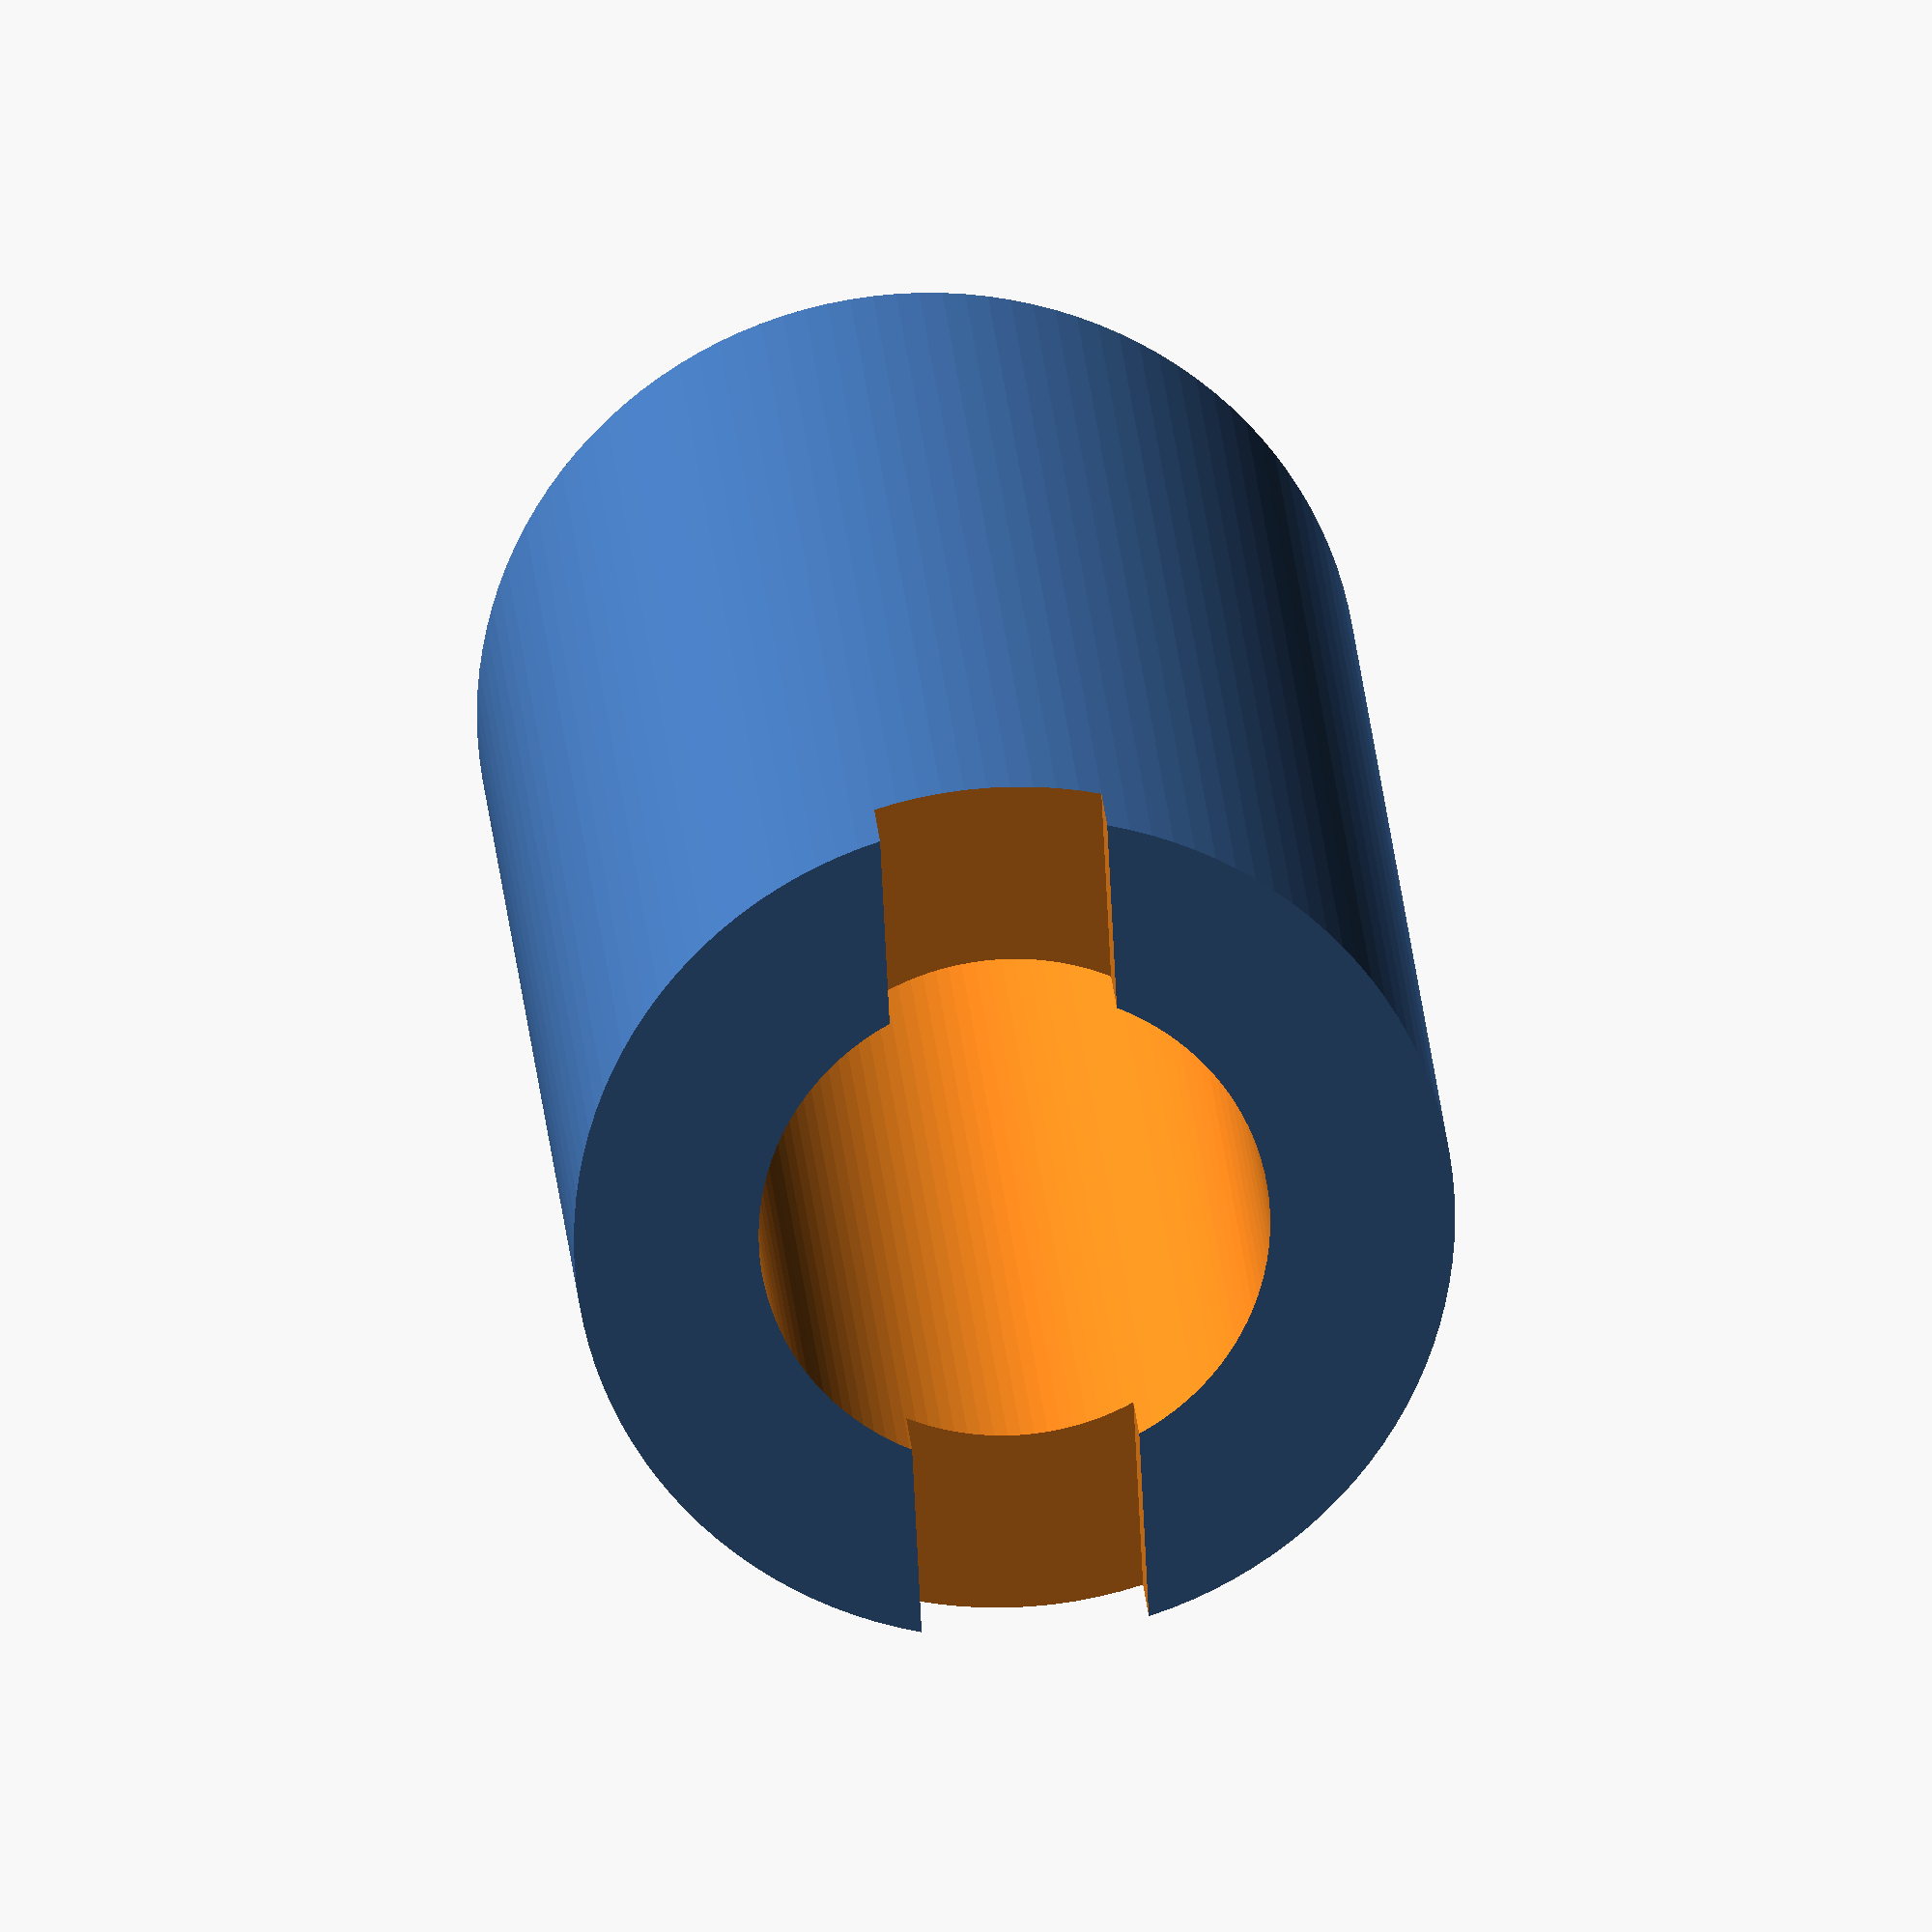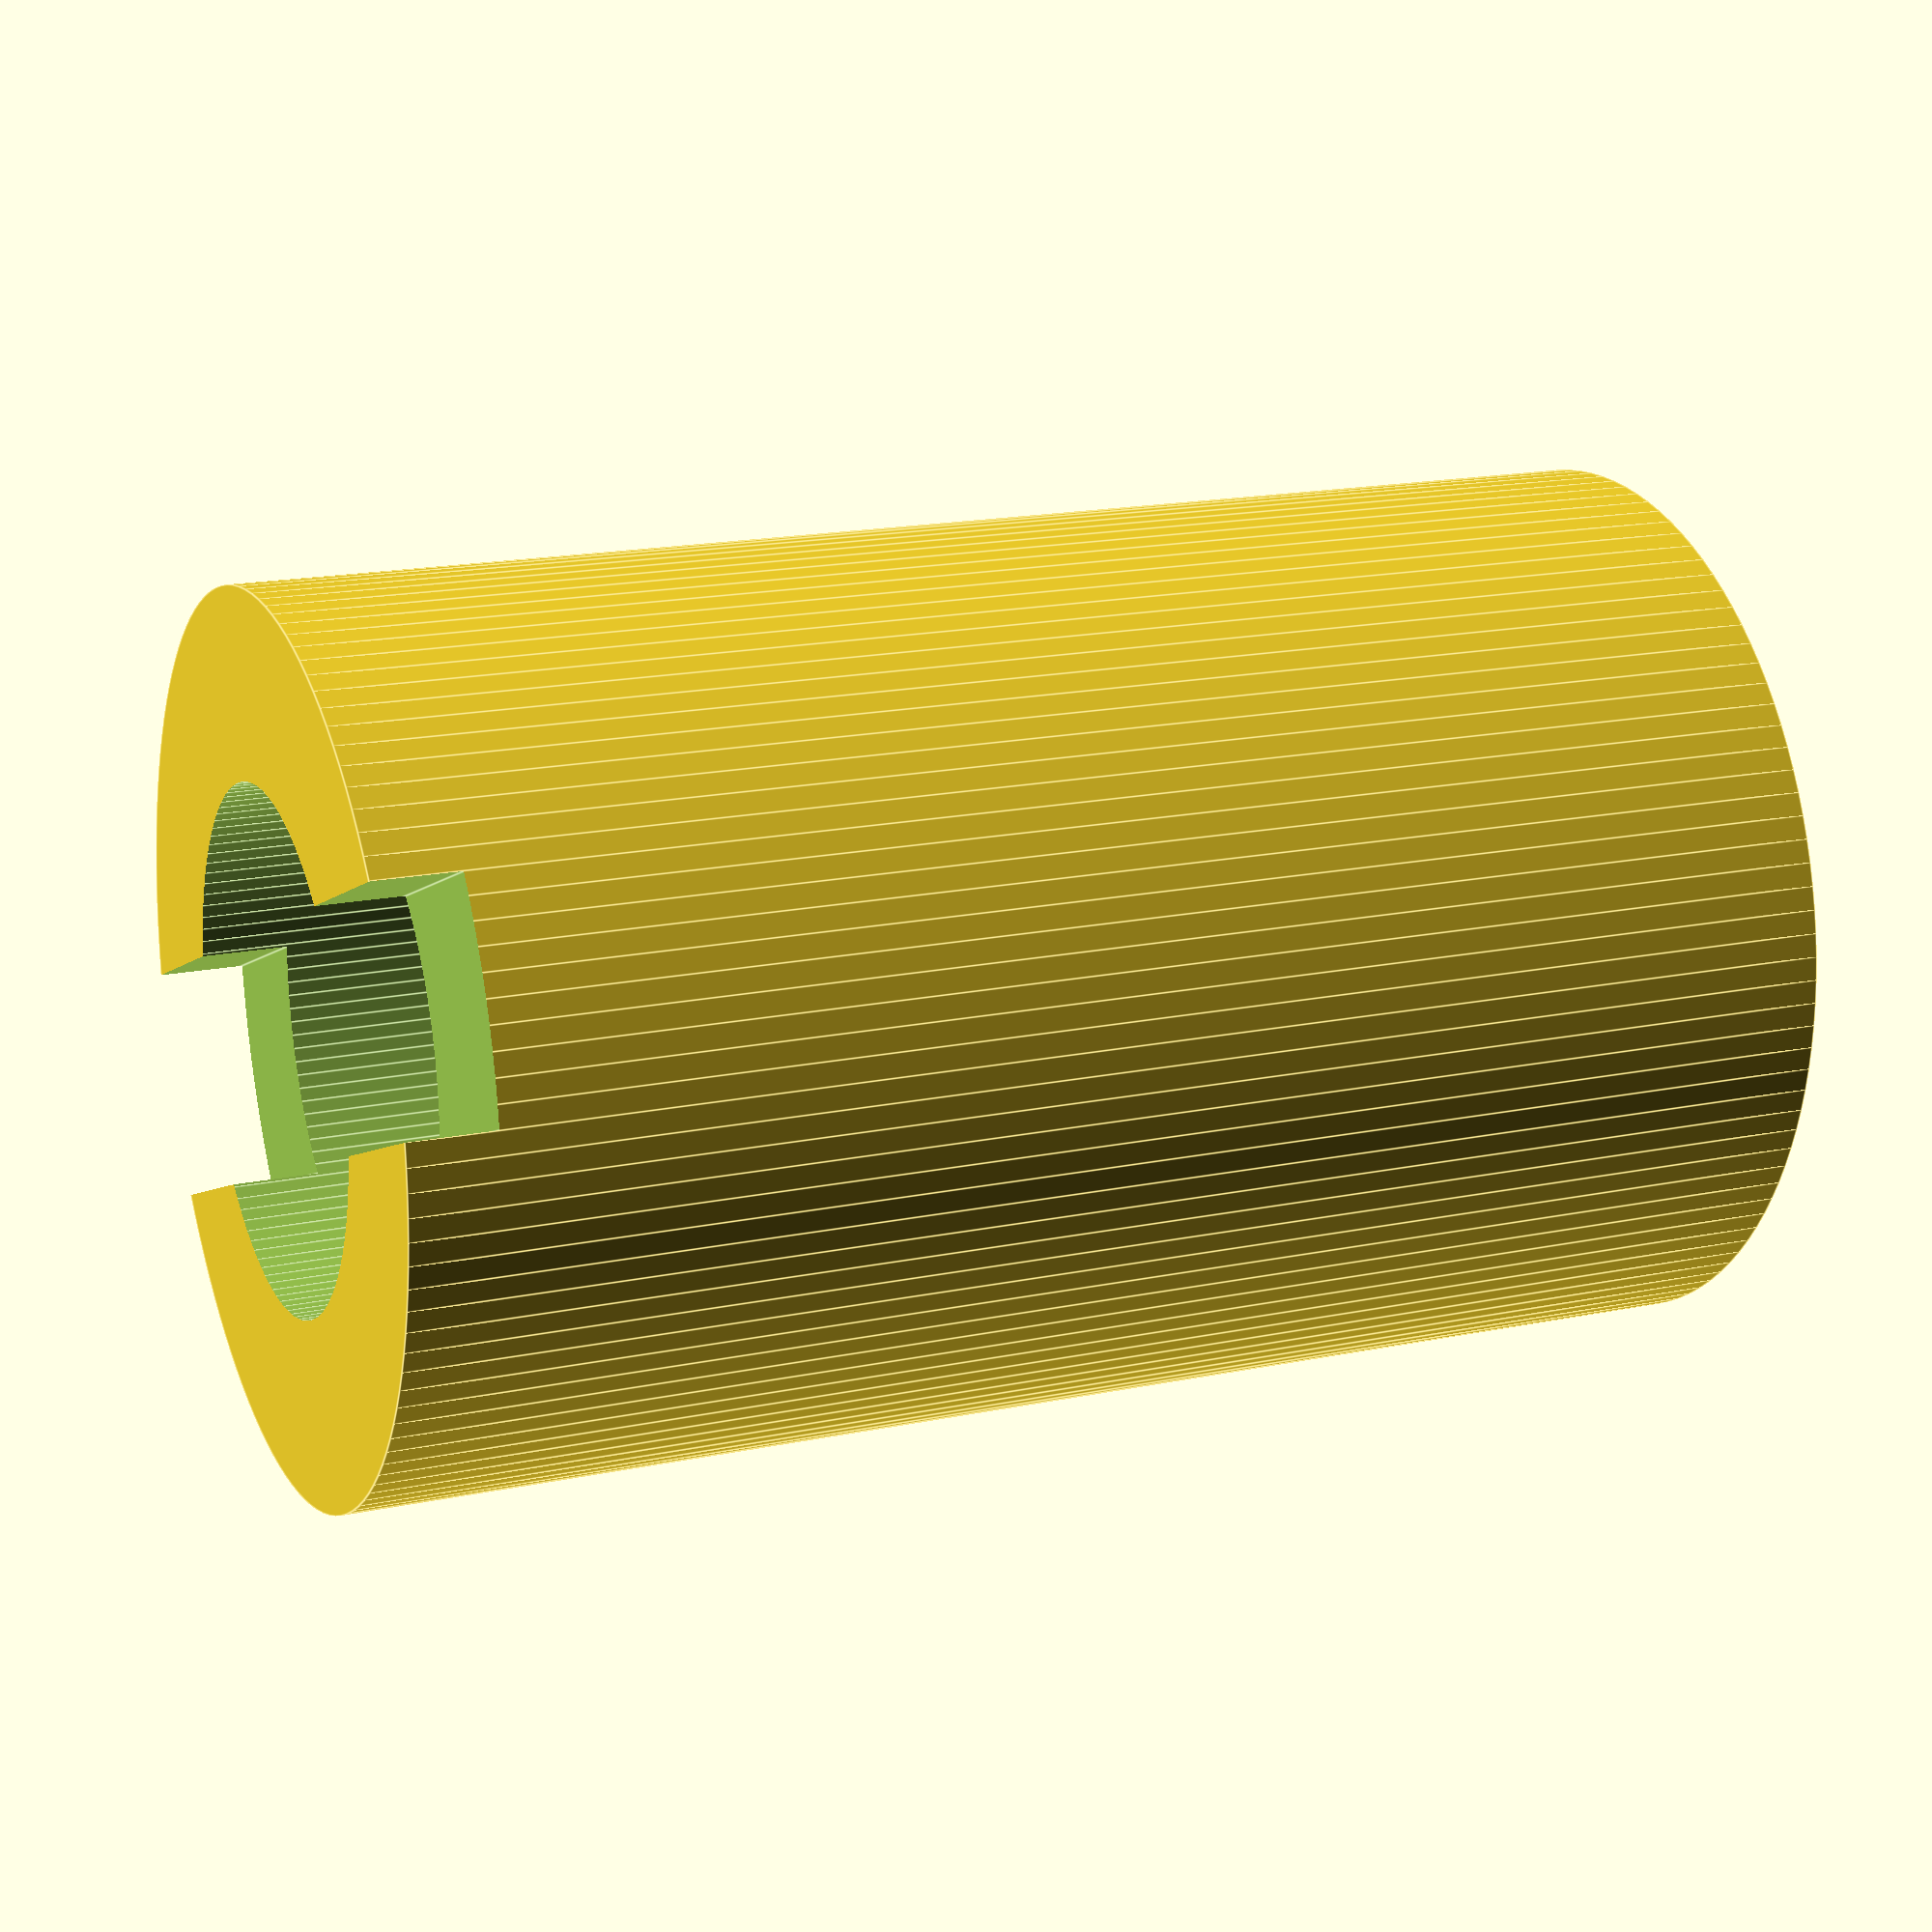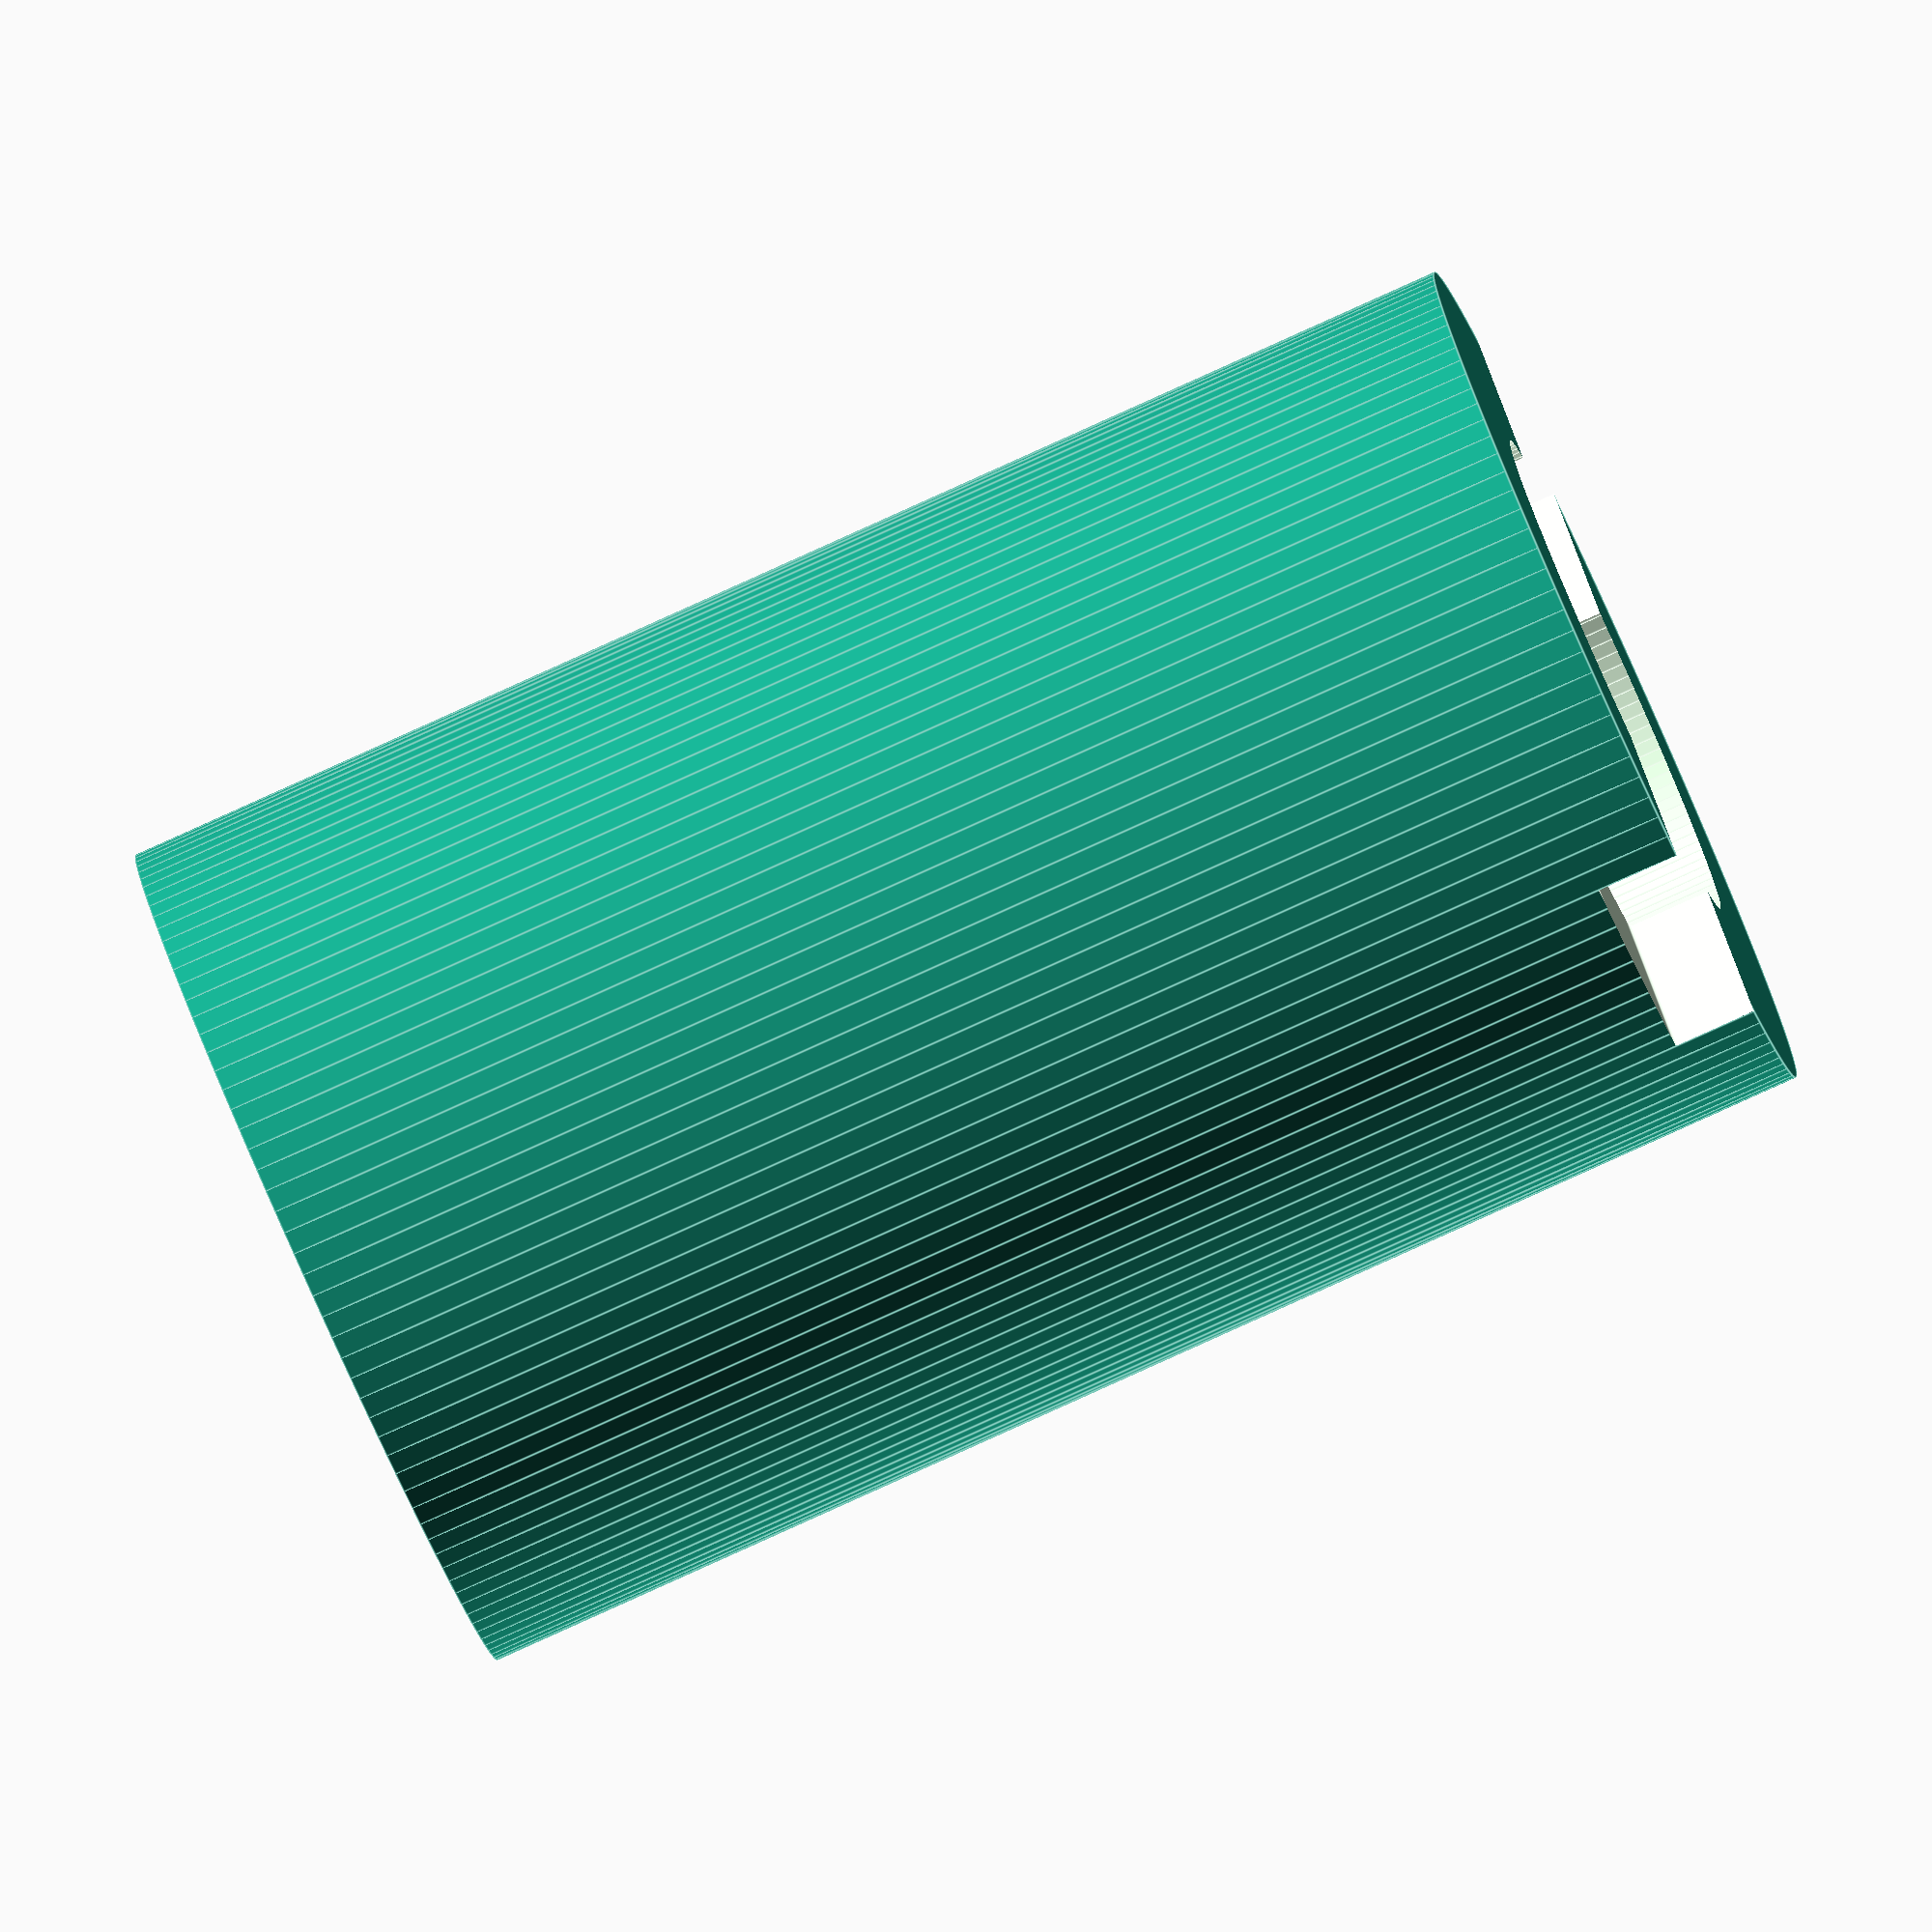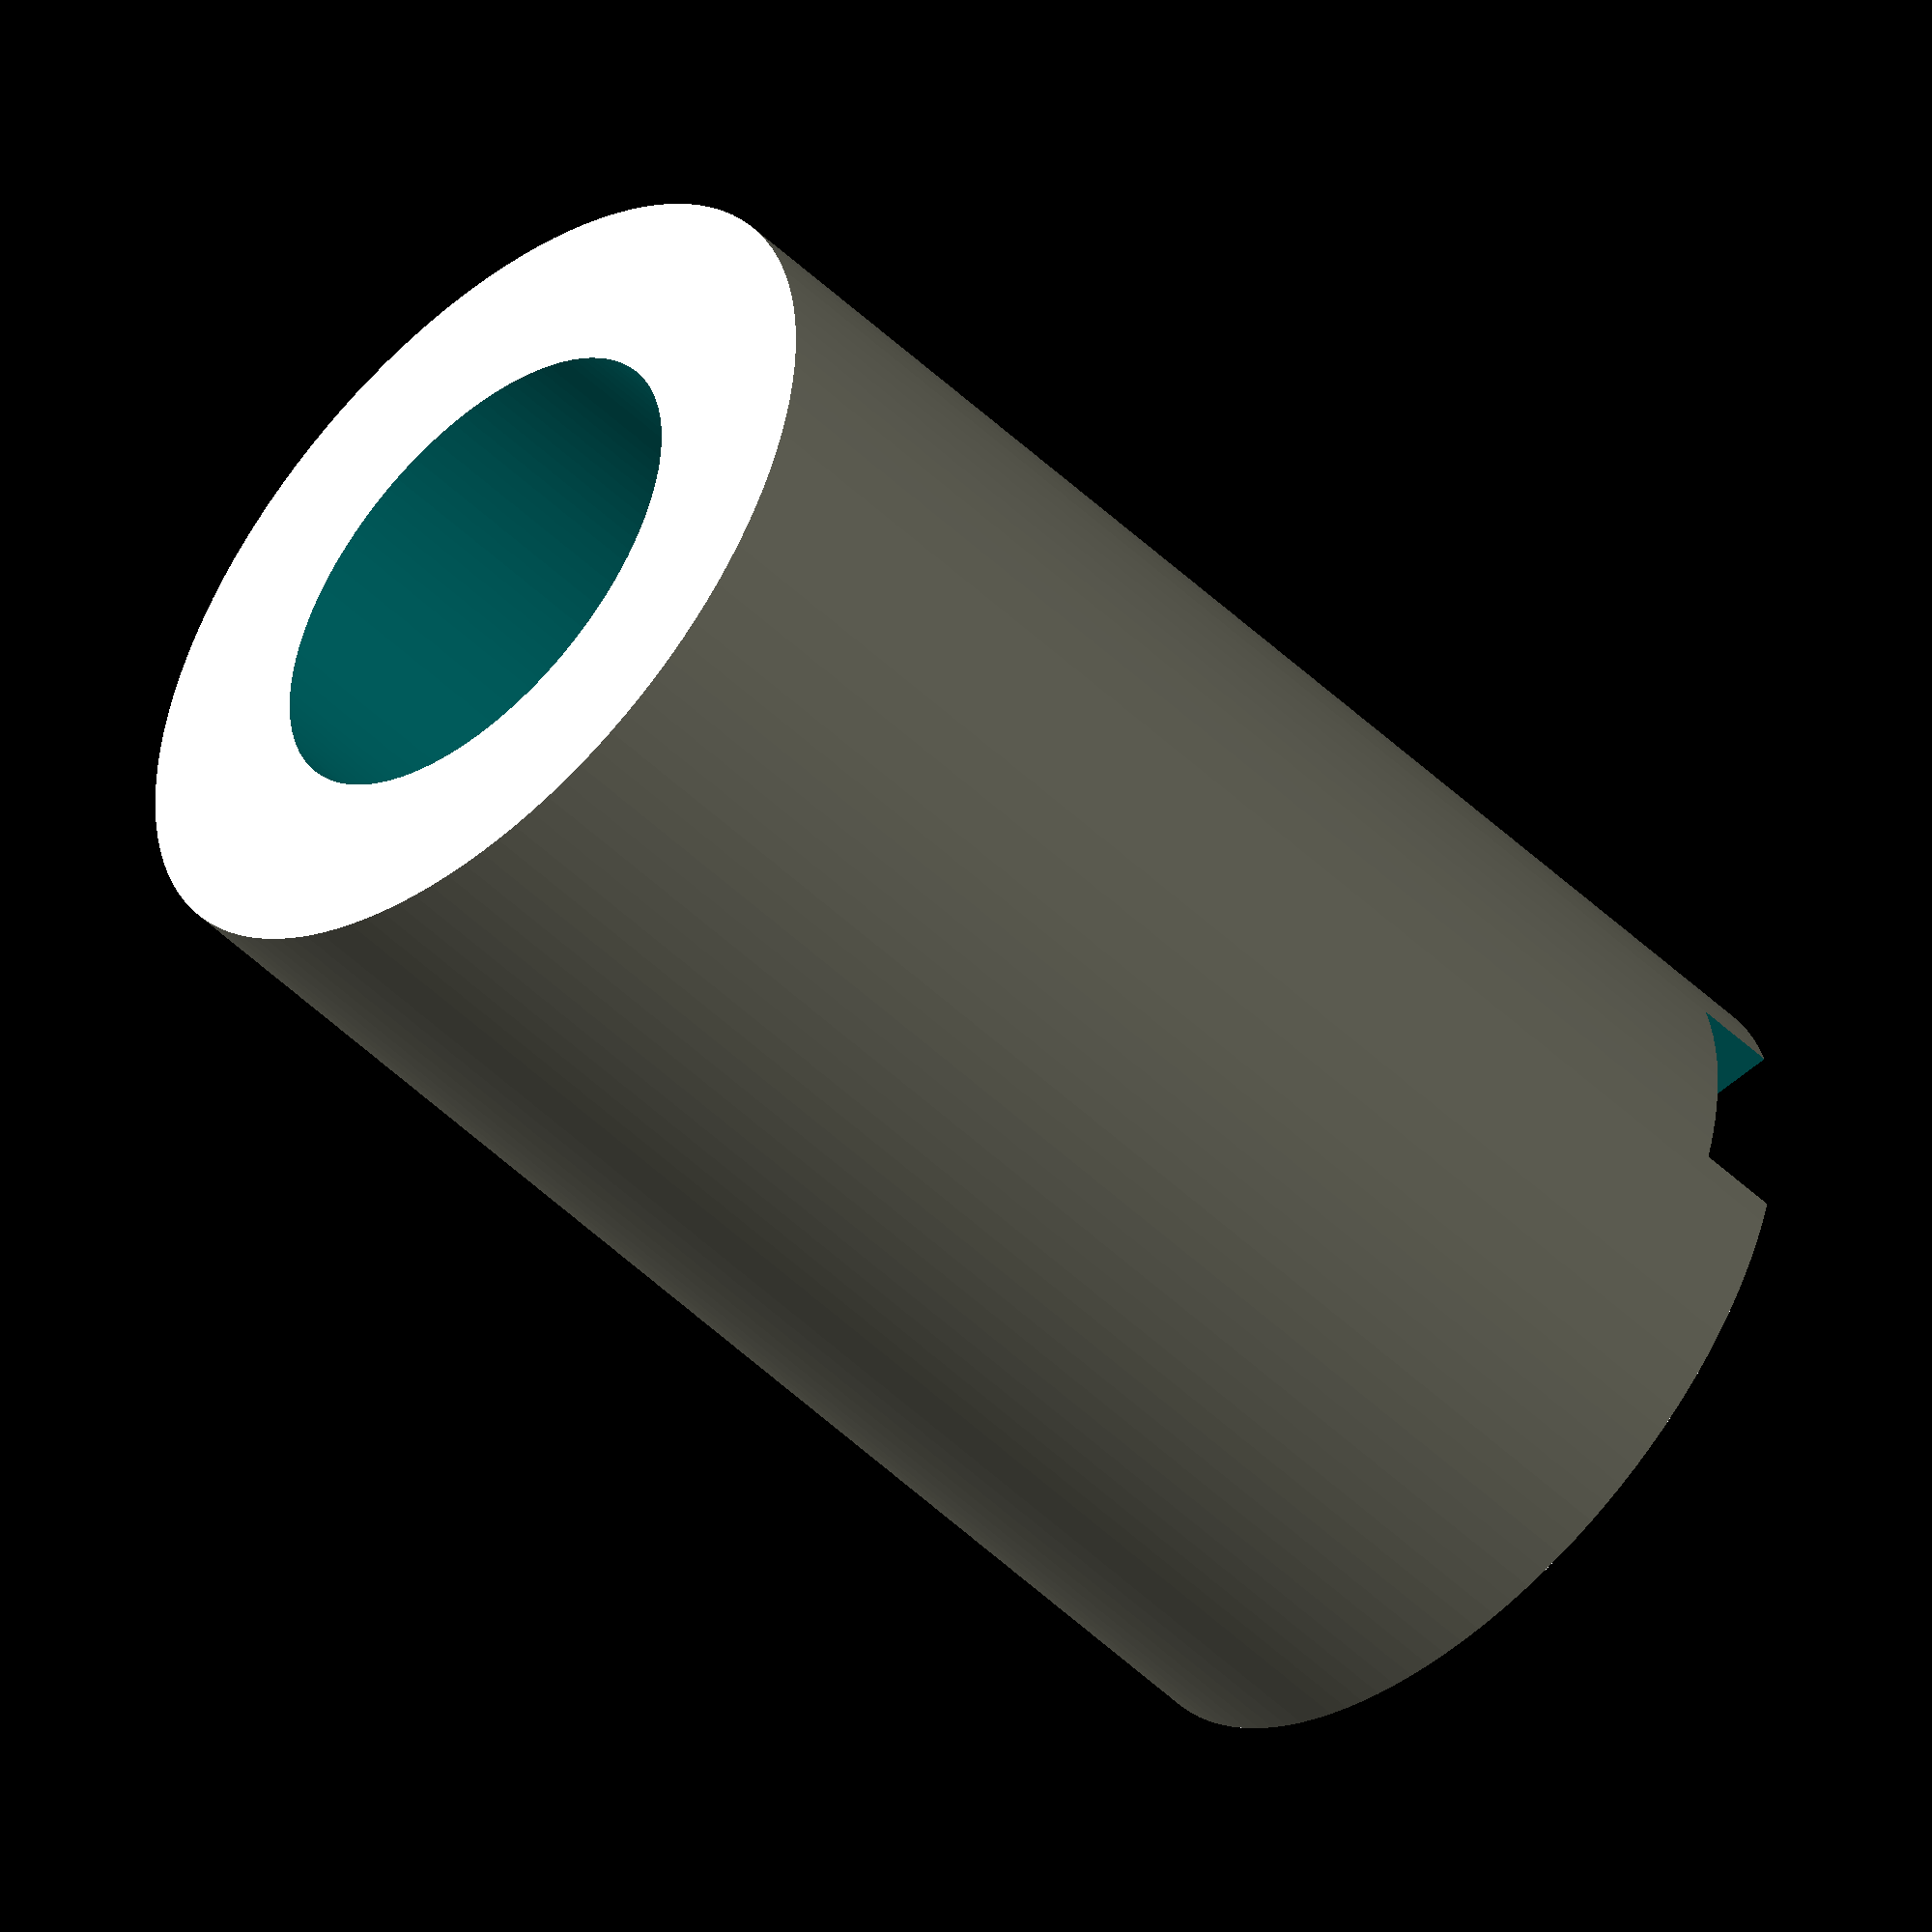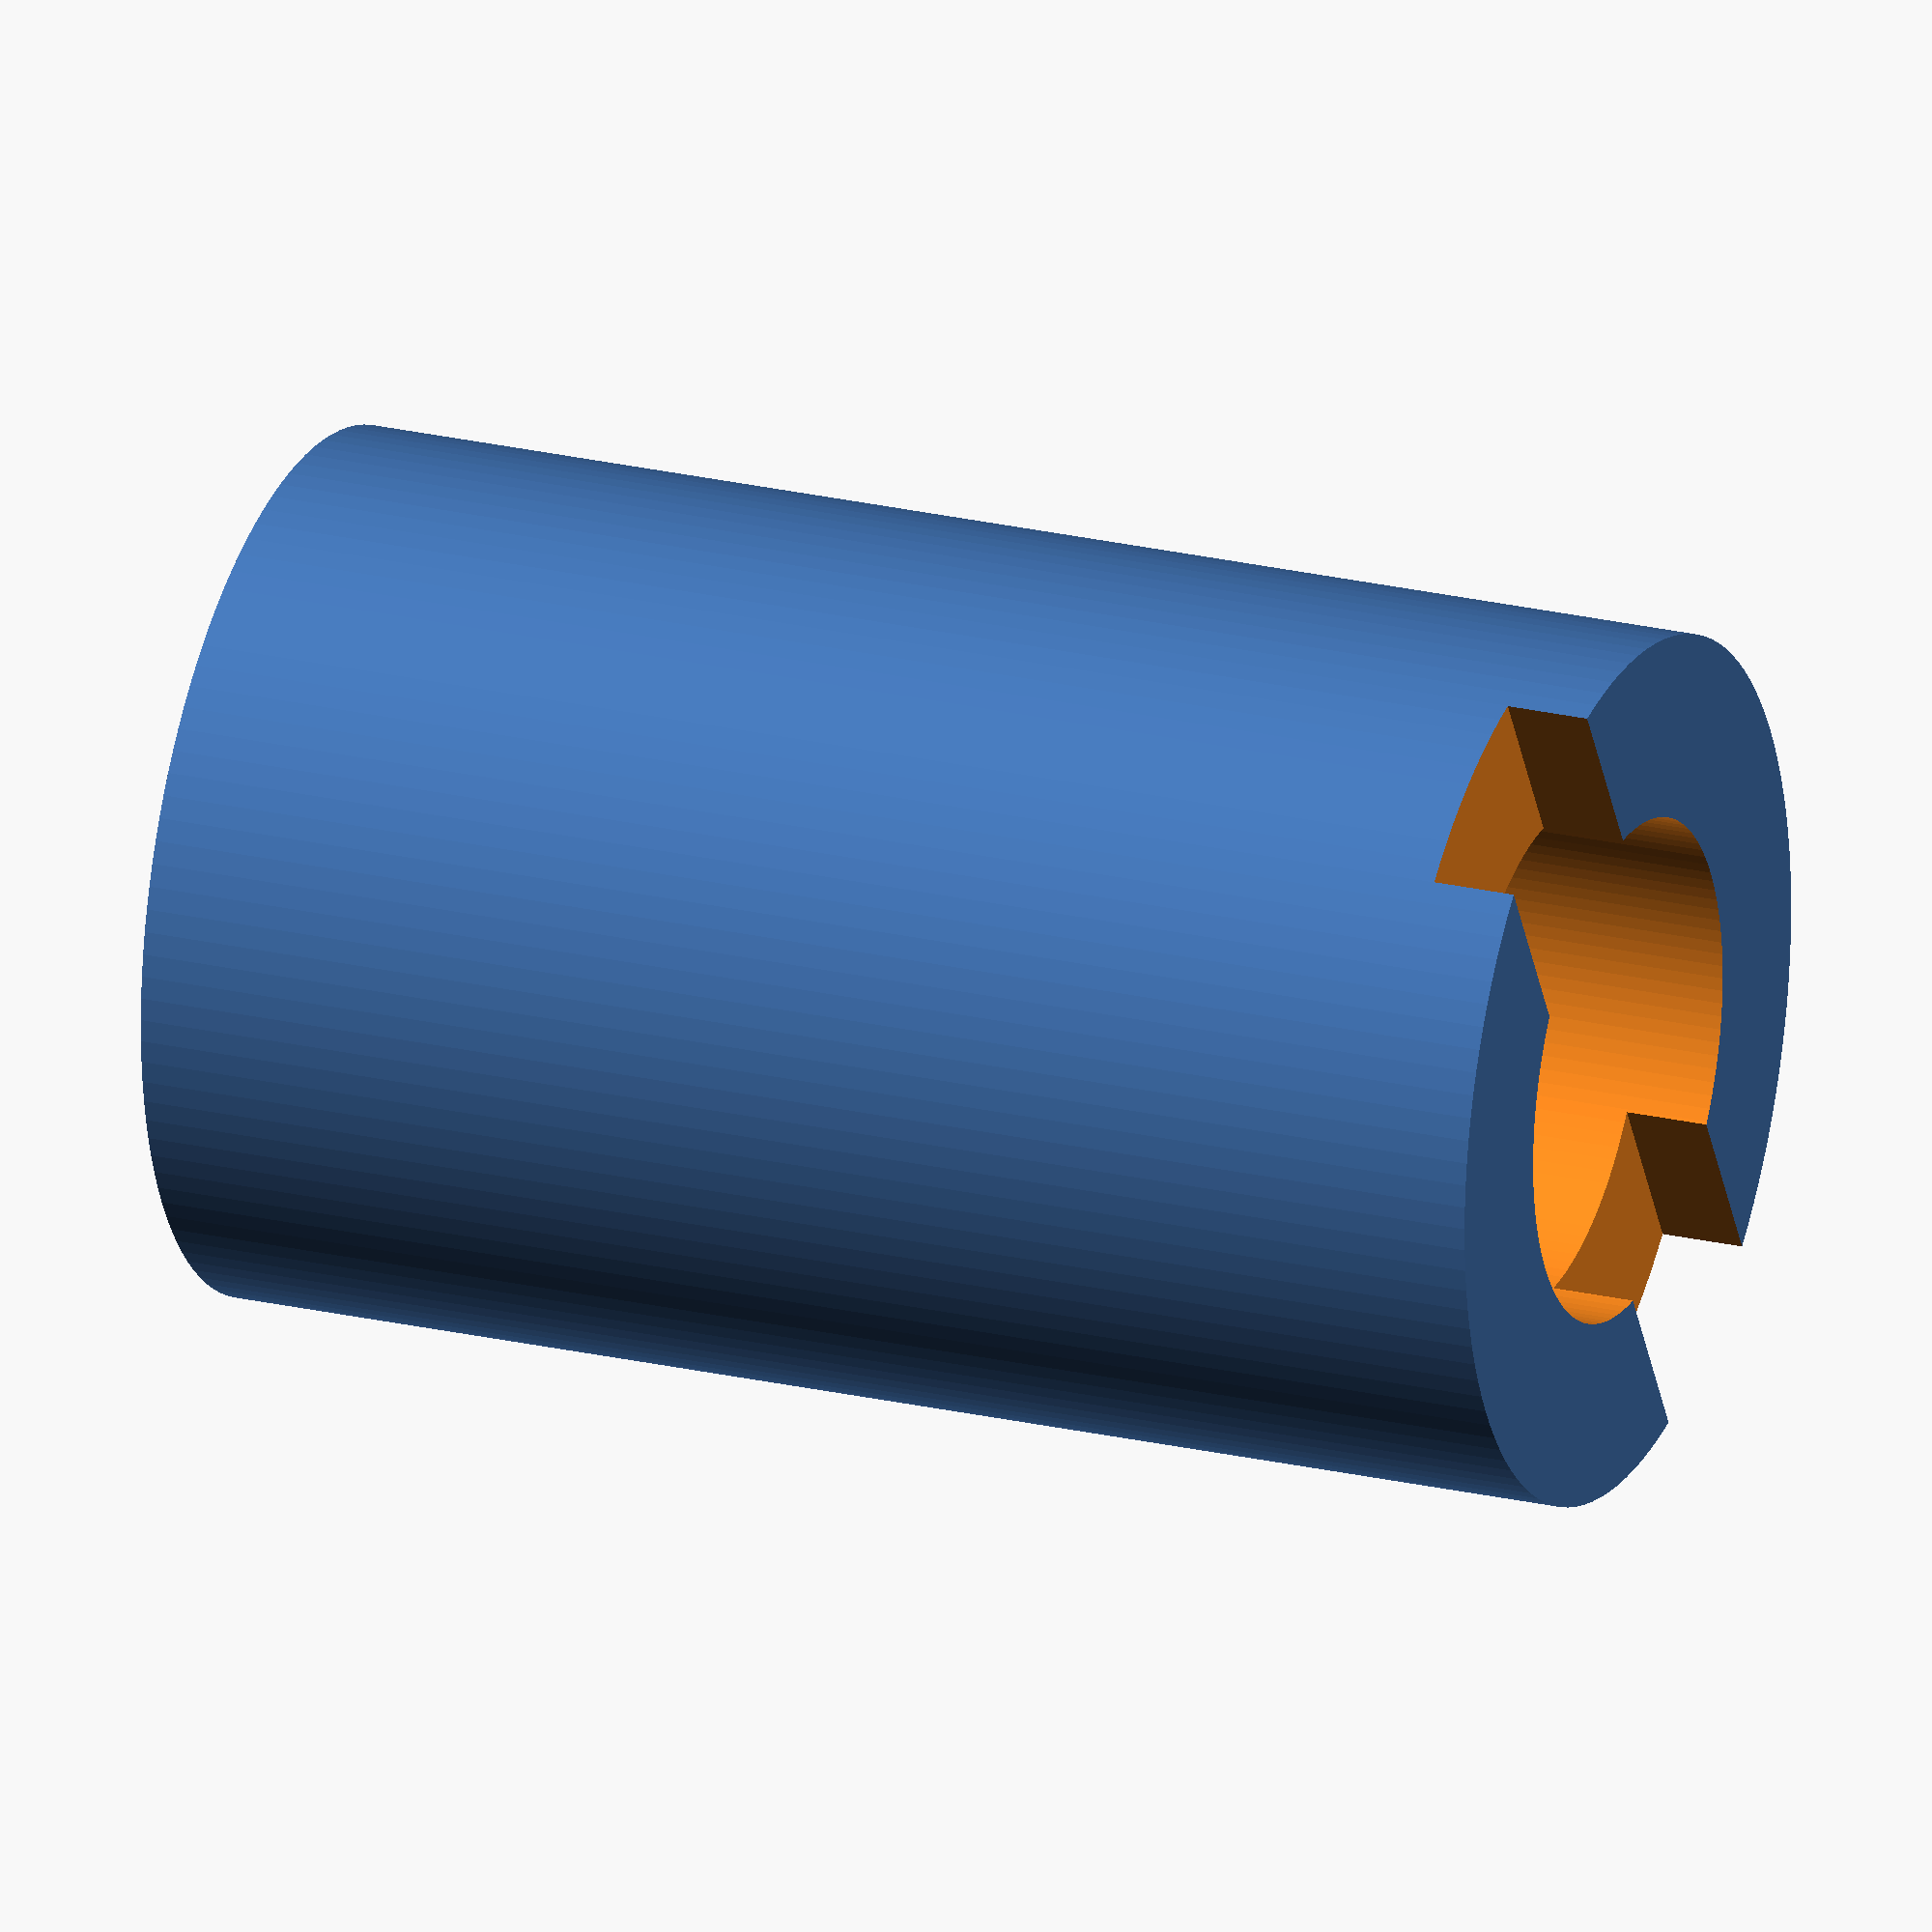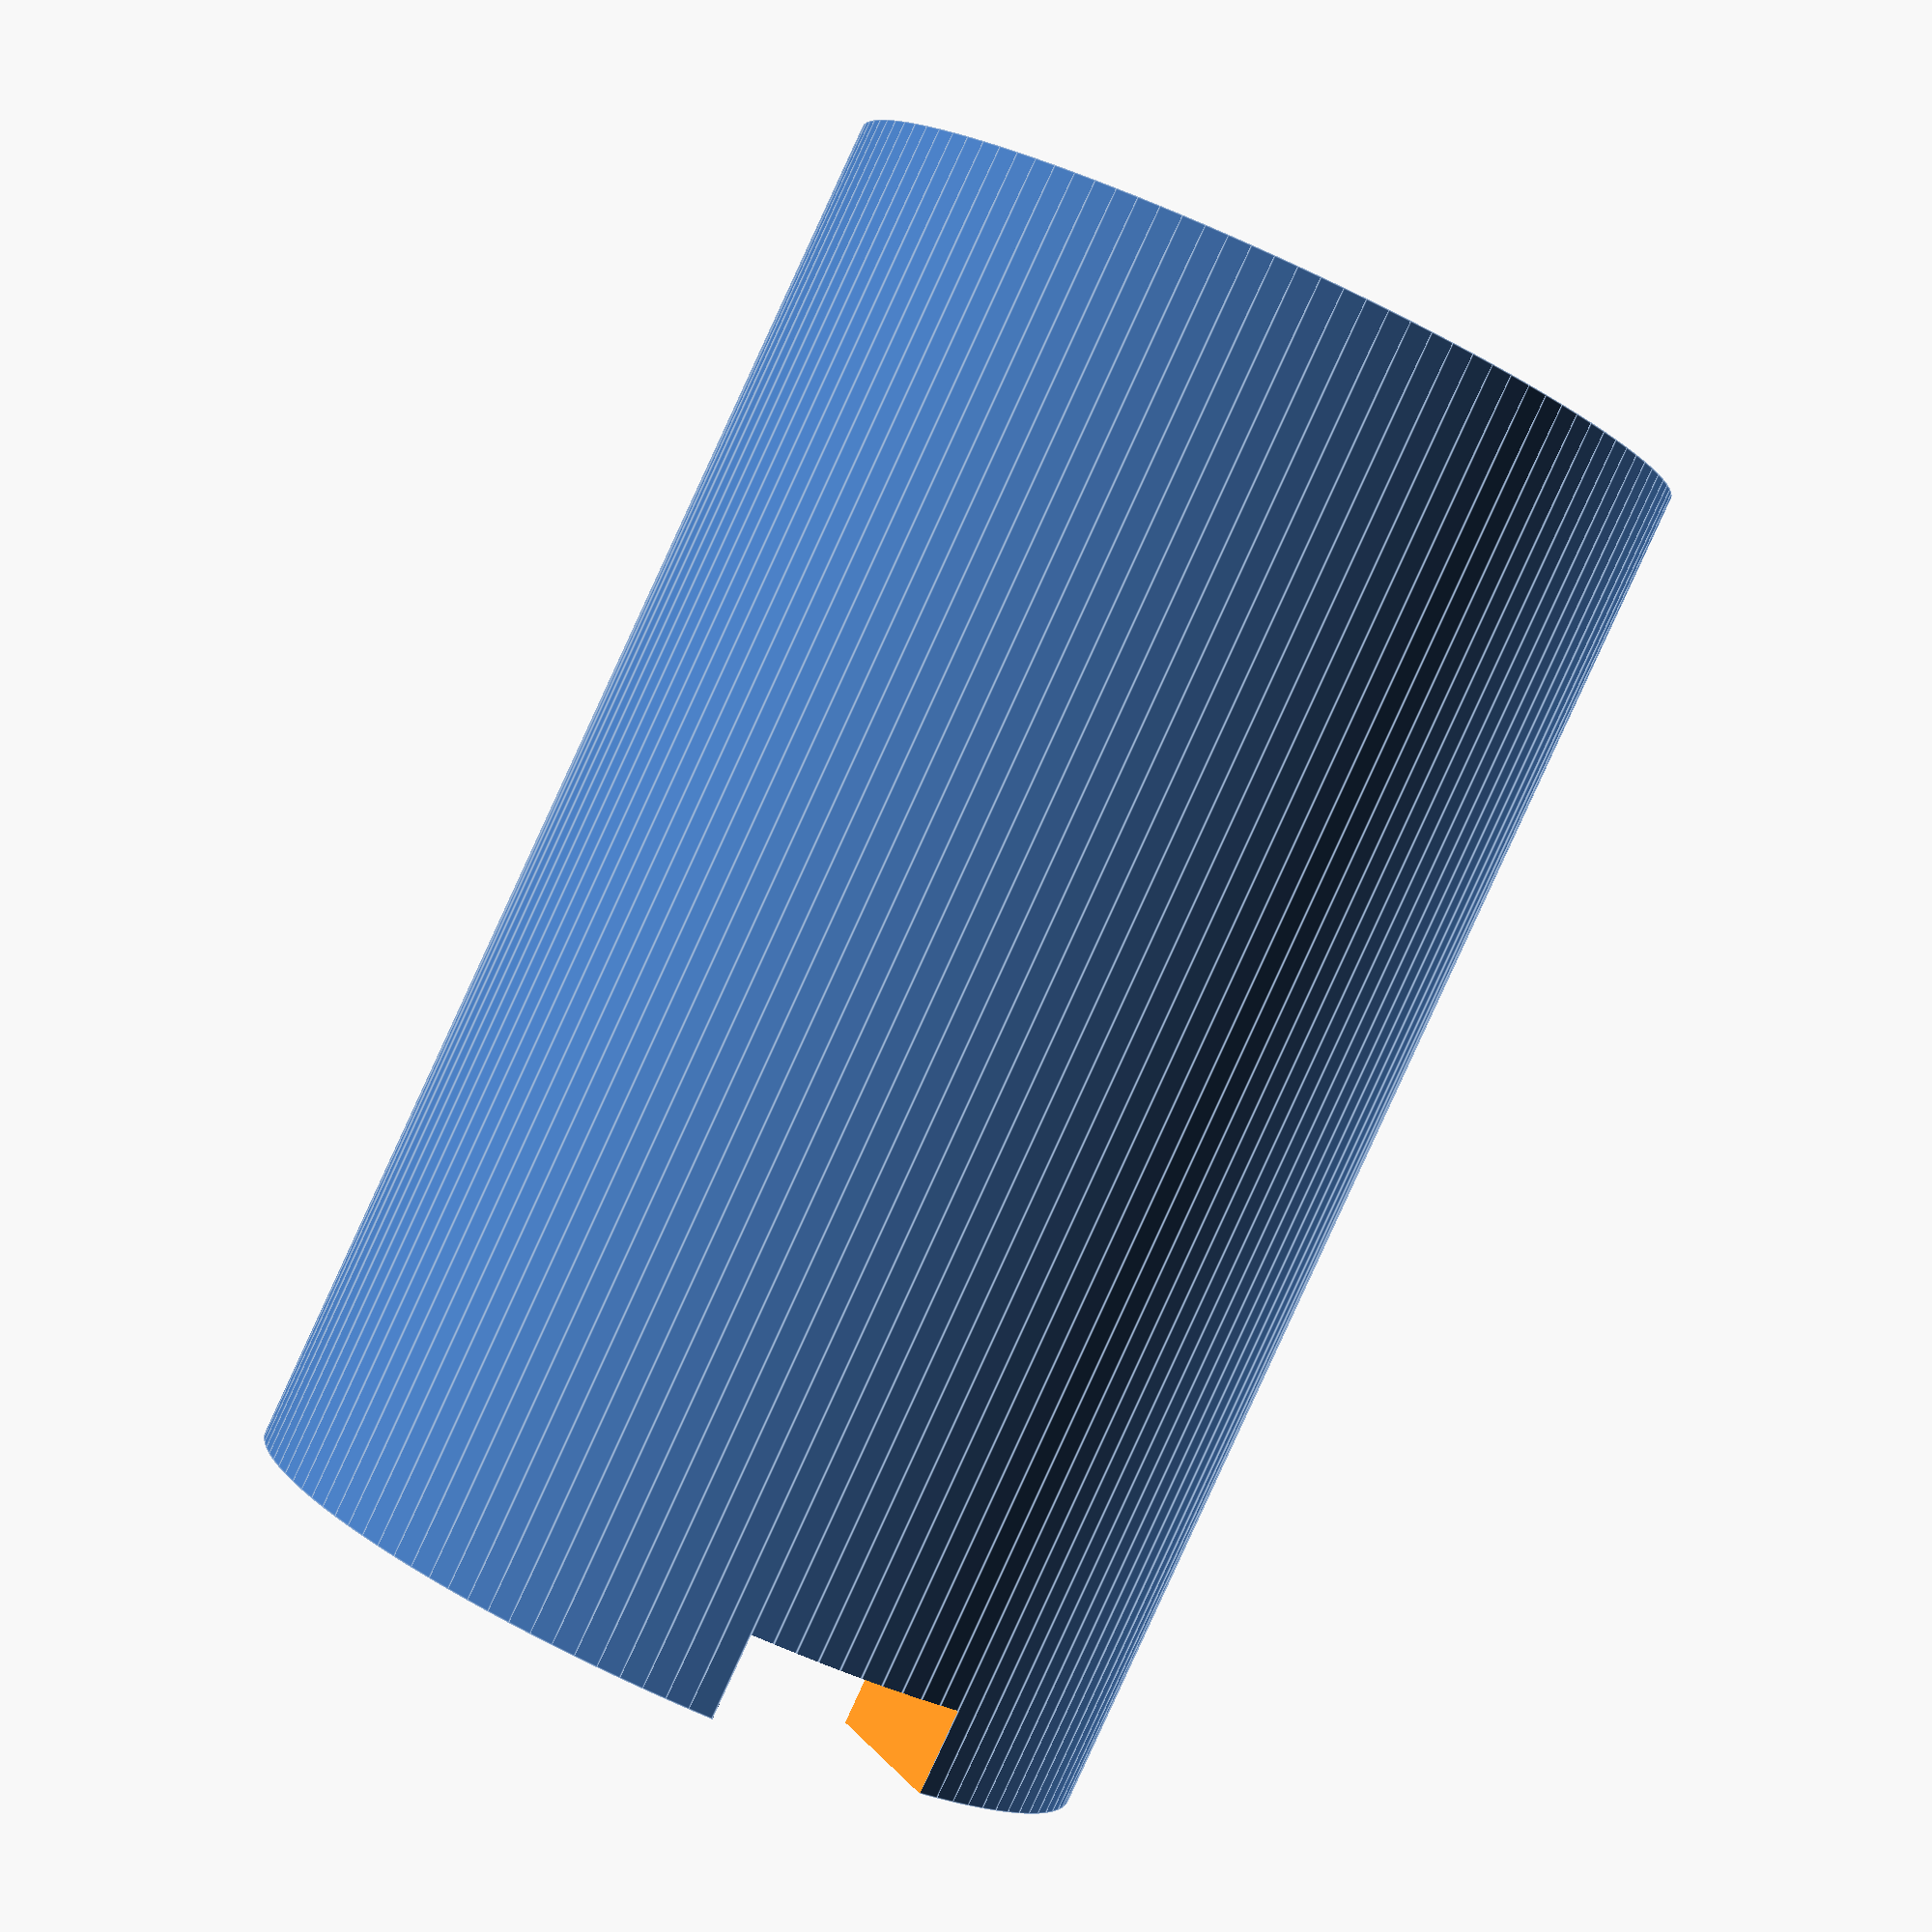
<openscad>
$fn=120;
rad = 25/2+0.0;
ht  = 4.75;
angle = 25;

//% eliteDDAS();
//translate([0,0,3.5]) ringLitko();
tool();

module tool() {
   translate([0,0,50]) rotate([0,180,0]) difference() {
      cylinder(r=rad+3,h=50);
      cube([50,8,6], center=true);
      translate([0,0,-1]) cylinder(r=9,h=60);
   }
}

module ringLitko() {

   /* nice hull body */
   difference() {
      union() {
         for (i=[0:1]) {
            rotate([0,0,i*180]) translate([rad+1.6,-3.5,-1.0]) rotate([0,-1*angle,0]) translate([1,0,0]) cube([1,7,6]);
         }
         hull() {
            for (i=[0:1]) {
               rotate([0,0,i*180]) translate([rad+1.6,-3.5,-1.0]) rotate([0,-1*angle,0]) cube([2,7,0.91+1.5]);
            }
            // cylinder(h=0.91+1.5, r=rad+1.6);
            cylinder(h=0.91+1.5, r=rad+1.6);
         }

         for (i=[0:1]) {
            rotate([0,0,i*180]) translate([rad+1,-3.5,-1.0]) rotate([0,-1*angle,0]) cube([2,7,ht+2]);
         }
         cylinder(h=0.91+1.5, r=rad+1.6);
      }

      /* cut down to base shape */
      translate([0,0,0.91]) cylinder(h=10,r=rad+0.4);
      translate([0,0,-0.1]) cylinder(h=10,r=rad-1.5);
      translate([0,0,ht]) cylinder(h=10,r=rad+5);
      translate([0,0,-2]) cylinder(h=2,r=rad+5);

      /* magnets? */
      for (i=[0:1]) {
         rotate([0,0,i*180]) translate([rad+1.45,0,-0.1]) cylinder(h=1.3,d=2.2);
      }
   }

   // add back in the posts
   intersection() {
      for (i=[0:1]) {
         rotate([0,0,i*180-11]) translate([rad+1,0,0]) rotate([0,-4,0]) cylinder(r=1,h=ht+1);
         rotate([0,0,i*180+11]) translate([rad+1,0,0]) rotate([0,-4,0]) cylinder(r=1,h=ht+1);
         rotate([0,0,i*180]) translate([rad+1.75,-3.5,-0.5]) rotate([0,-1*angle,0]) cube([1,7,ht+3]);
      }
      translate([0,0,0.91+1.5]) cylinder(r=rad+0.5,h=ht-0.91-1.5);
   }

   difference() {
      intersection() {
         for (i=[0:1]) {
            rotate([0,0,i*180-11]) translate([rad+2,0,0]) rotate([0,-24,0]) cylinder(r=1,h=ht+1);
            rotate([0,0,i*180+11]) translate([rad+2.0,0,0]) rotate([0,-24,0]) cylinder(r=1,h=ht+1);
         }
         cylinder(r=rad+1,h=10);
      }
      translate([0,0,2.41]) cylinder(r=rad+5,h=10);
      translate([0,0,-2]) cylinder(r=rad+5,h=2);
   }
}

ddas_ht  = 4;

module eliteDDAS() {
   difference() {
      linear_extrude(height=3.0) projection() ringDDAS();

      /* magnets? */
      for (i=[0:1]) {
         rotate([0,0,i*180]) translate([rad+1.45,0,1.8]) cylinder(h=5,d=2.2);
      }
   }
}

module ringDDAS() {
   difference() {
      union() {
         hull() {
            for (i=[0:1]) {
               rotate([0,0,i*180]) translate([rad+1.6,-3.5,-1.0]) rotate([0,-1*angle,0]) cube([2,7,ddas_ht+1]);
            }
            cylinder(h=ht, r=rad+1.6);
         }
      }

      /* cut down to base shape */
      /* note: thicker inner ring than ring-2, trying magnet idea */
      translate([0,0,1.21]) cylinder(h=10,r=rad+0.4);
      translate([0,0,-0.1]) cylinder(h=10,r=rad-1.5);
      translate([0,0,ht]) cylinder(h=10,r=rad+5);
      translate([0,0,-2]) cylinder(h=2,r=rad+5);

   }
}

</openscad>
<views>
elev=158.3 azim=267.2 roll=183.9 proj=o view=wireframe
elev=163.1 azim=158.8 roll=113.0 proj=p view=edges
elev=263.7 azim=55.3 roll=245.7 proj=o view=edges
elev=49.8 azim=1.0 roll=223.5 proj=o view=wireframe
elev=156.6 azim=240.6 roll=248.3 proj=o view=wireframe
elev=268.5 azim=294.4 roll=24.7 proj=p view=edges
</views>
